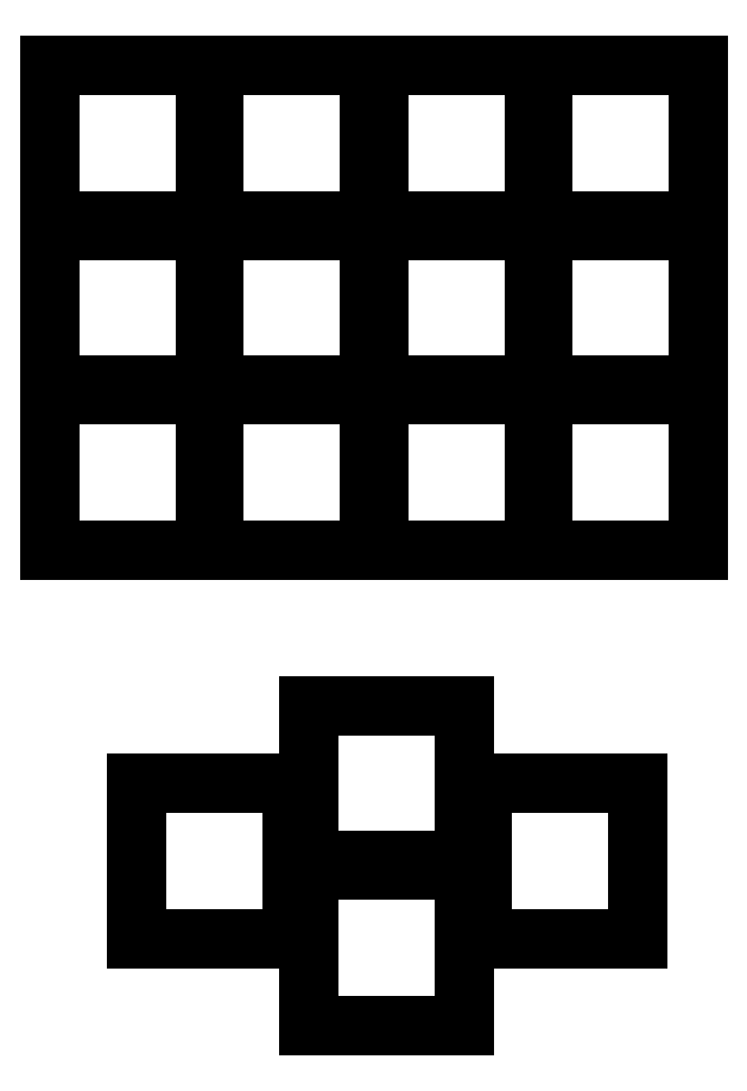
<metadata>
{"format":"dxf","ext":"dxf","renderer":"ezdxf+matplotlib","layout":"modelspace","background":"white","min_lineweight":24,"dpi":150}
</metadata>
<code>
0
SECTION
2
ENTITIES
0
LINE
8
0
10
-4
20
14
11
14
21
14
0
LINE
8
0
10
14
20
14
11
14
21
-4
0
LINE
8
0
10
14
20
-4
11
-4
21
-4
0
LINE
8
0
10
-4
20
-4
11
-4
21
14
0
LINE
8
0
10
-4
20
33
11
14
21
33
0
LINE
8
0
10
14
20
33
11
14
21
15
0
LINE
8
0
10
14
20
15
11
-4
21
15
0
LINE
8
0
10
-4
20
15
11
-4
21
33
0
LINE
8
0
10
-4
20
52
11
14
21
52
0
LINE
8
0
10
14
20
52
11
14
21
34
0
LINE
8
0
10
14
20
34
11
-4
21
34
0
LINE
8
0
10
-4
20
34
11
-4
21
52
0
LINE
8
0
10
15
20
14
11
33
21
14
0
LINE
8
0
10
33
20
14
11
33
21
-4
0
LINE
8
0
10
33
20
-4
11
15
21
-4
0
LINE
8
0
10
15
20
-4
11
15
21
14
0
LINE
8
0
10
15
20
33
11
33
21
33
0
LINE
8
0
10
33
20
33
11
33
21
15
0
LINE
8
0
10
33
20
15
11
15
21
15
0
LINE
8
0
10
15
20
15
11
15
21
33
0
LINE
8
0
10
15
20
52
11
33
21
52
0
LINE
8
0
10
33
20
52
11
33
21
34
0
LINE
8
0
10
33
20
34
11
15
21
34
0
LINE
8
0
10
15
20
34
11
15
21
52
0
LINE
8
0
10
34
20
14
11
52
21
14
0
LINE
8
0
10
52
20
14
11
52
21
-4
0
LINE
8
0
10
52
20
-4
11
34
21
-4
0
LINE
8
0
10
34
20
-4
11
34
21
14
0
LINE
8
0
10
34
20
33
11
52
21
33
0
LINE
8
0
10
52
20
33
11
52
21
15
0
LINE
8
0
10
52
20
15
11
34
21
15
0
LINE
8
0
10
34
20
15
11
34
21
33
0
LINE
8
0
10
34
20
52
11
52
21
52
0
LINE
8
0
10
52
20
52
11
52
21
34
0
LINE
8
0
10
52
20
34
11
34
21
34
0
LINE
8
0
10
34
20
34
11
34
21
52
0
LINE
8
0
10
53
20
14
11
71
21
14
0
LINE
8
0
10
71
20
14
11
71
21
-4
0
LINE
8
0
10
71
20
-4
11
53
21
-4
0
LINE
8
0
10
53
20
-4
11
53
21
14
0
LINE
8
0
10
53
20
33
11
71
21
33
0
LINE
8
0
10
71
20
33
11
71
21
15
0
LINE
8
0
10
71
20
15
11
53
21
15
0
LINE
8
0
10
53
20
15
11
53
21
33
0
LINE
8
0
10
53
20
52
11
71
21
52
0
LINE
8
0
10
71
20
52
11
71
21
34
0
LINE
8
0
10
71
20
34
11
53
21
34
0
LINE
8
0
10
53
20
34
11
53
21
52
0
LINE
8
0
10
6
20
-31
11
24
21
-31
0
LINE
8
0
10
24
20
-31
11
24
21
-49
0
LINE
8
0
10
24
20
-49
11
6
21
-49
0
LINE
8
0
10
6
20
-49
11
6
21
-31
0
LINE
8
0
10
46
20
-31
11
64
21
-31
0
LINE
8
0
10
64
20
-31
11
64
21
-49
0
LINE
8
0
10
64
20
-49
11
46
21
-49
0
LINE
8
0
10
46
20
-49
11
46
21
-31
0
LINE
8
0
10
26
20
-41
11
44
21
-41
0
LINE
8
0
10
44
20
-41
11
44
21
-59
0
LINE
8
0
10
44
20
-59
11
26
21
-59
0
LINE
8
0
10
26
20
-59
11
26
21
-41
0
LINE
8
0
10
26
20
-22
11
44
21
-22
0
LINE
8
0
10
44
20
-22
11
44
21
-40
0
LINE
8
0
10
44
20
-40
11
26
21
-40
0
LINE
8
0
10
26
20
-40
11
26
21
-22
0
ENDSEC
0
EOF

</code>
